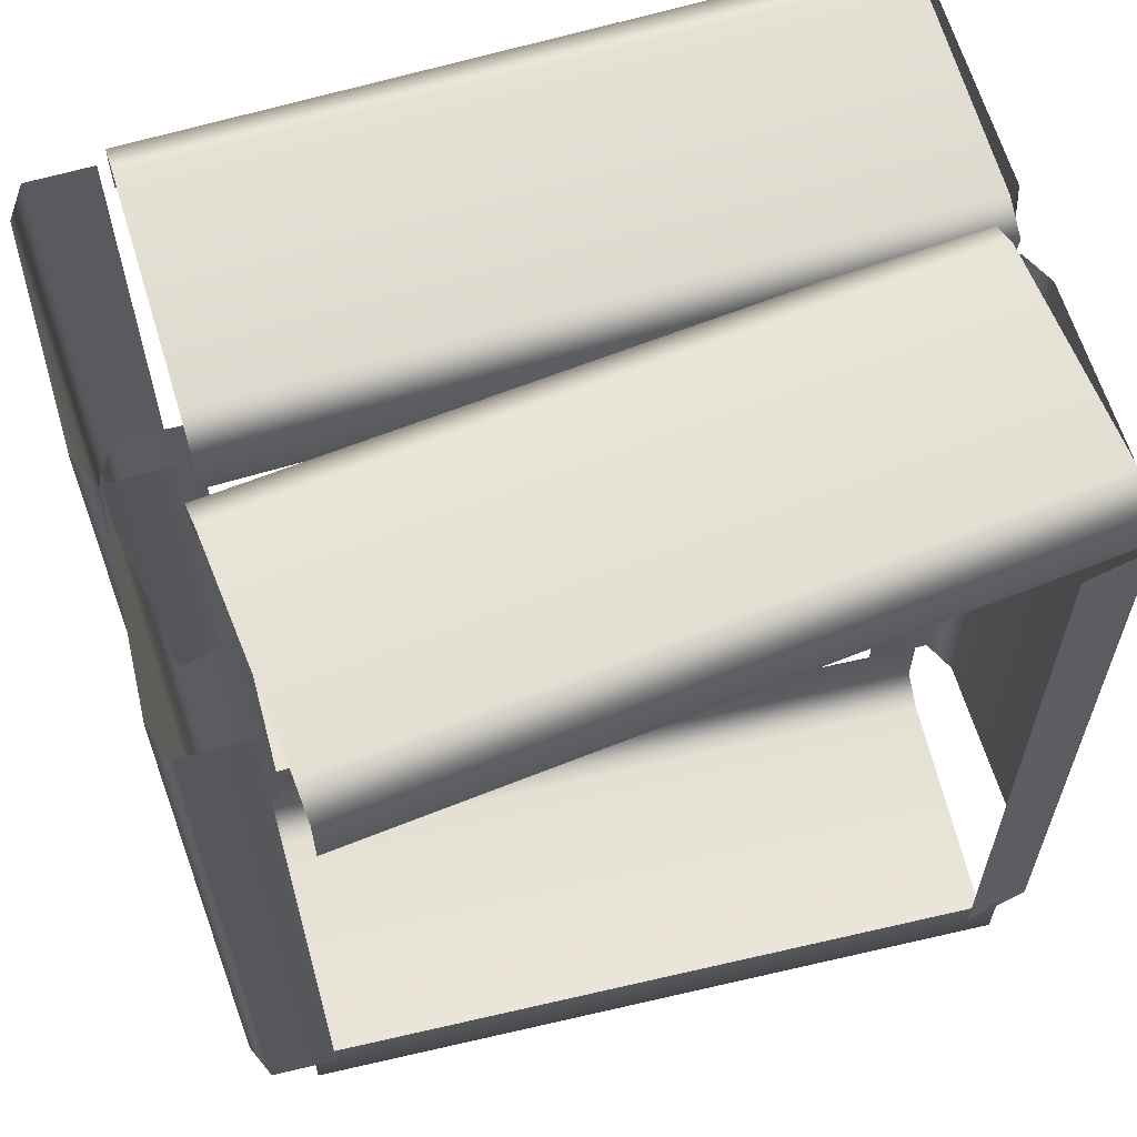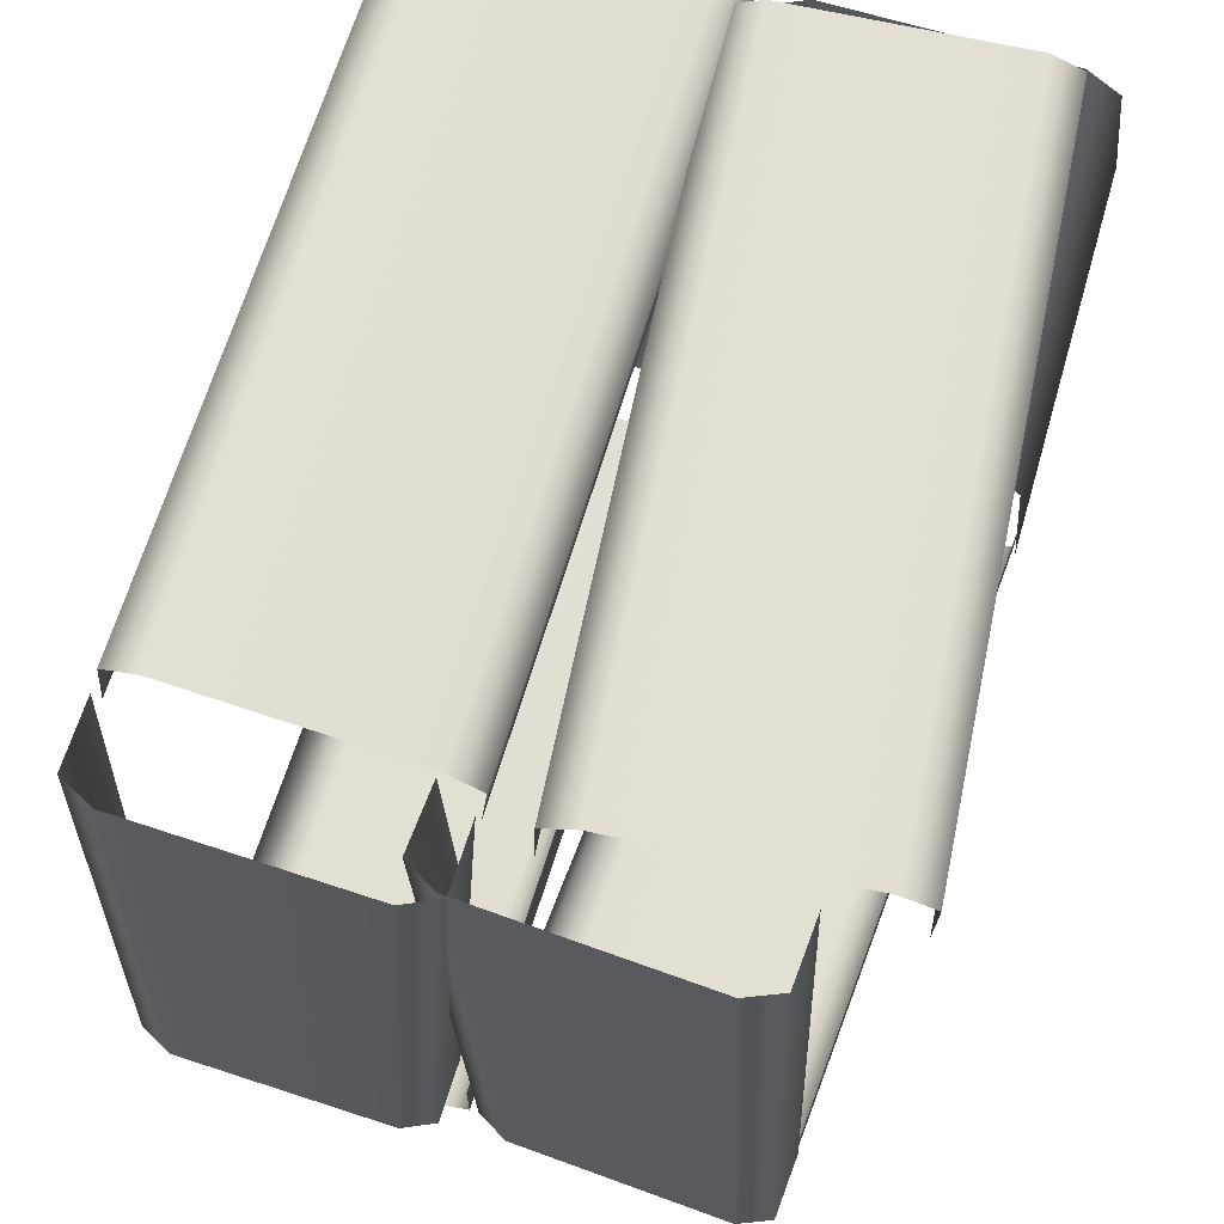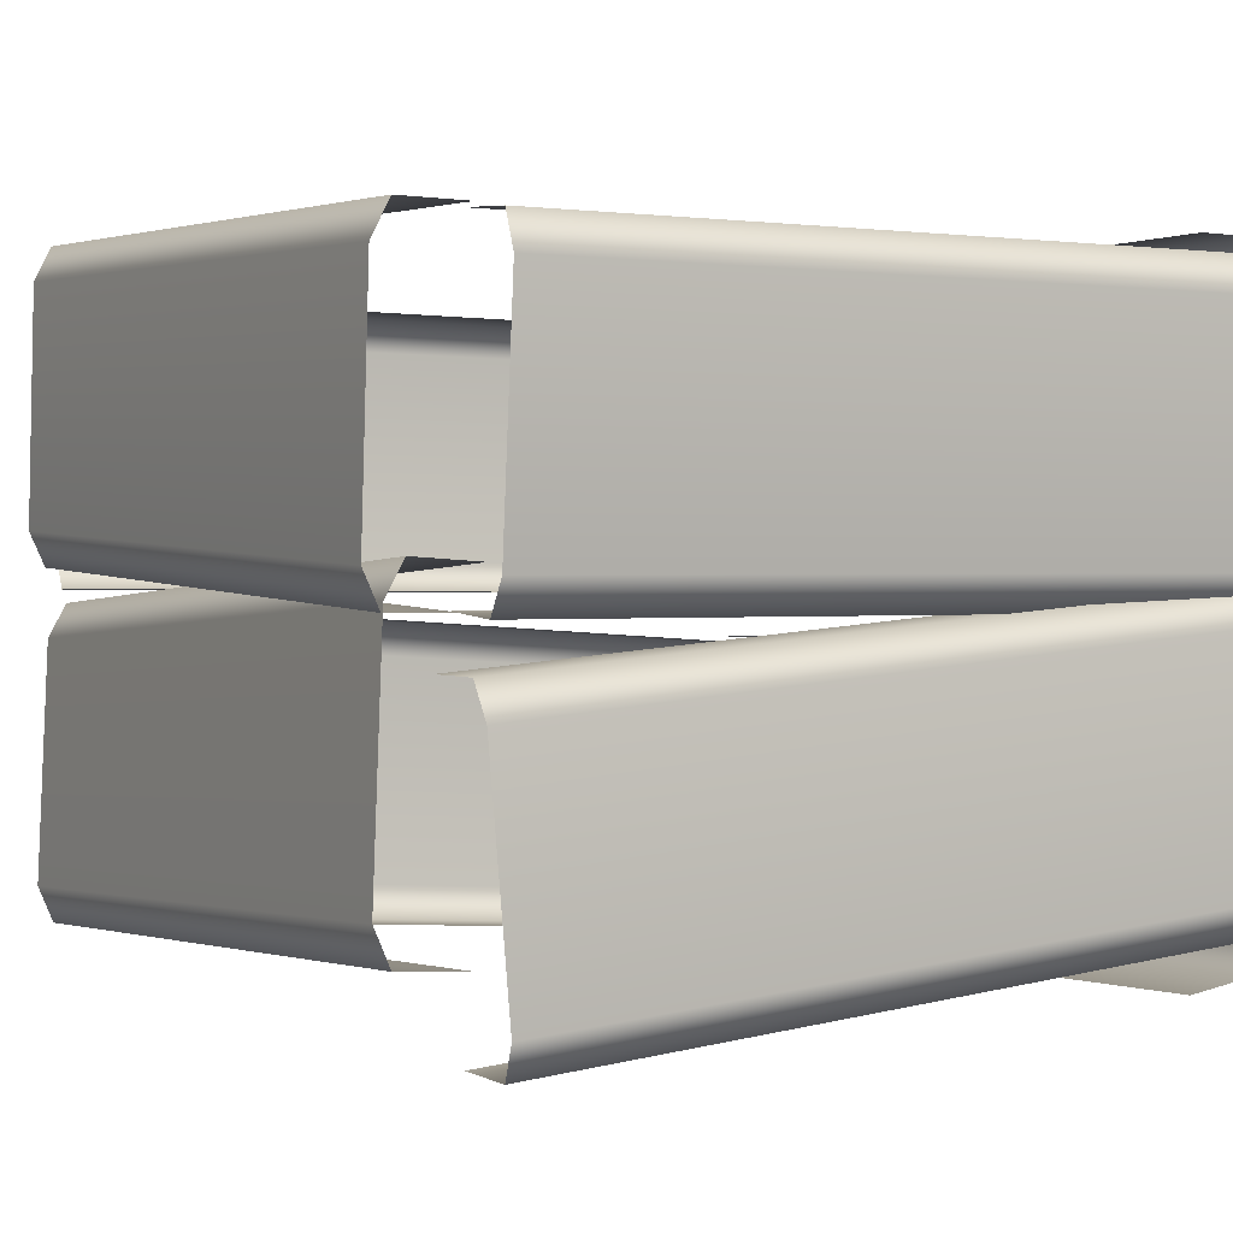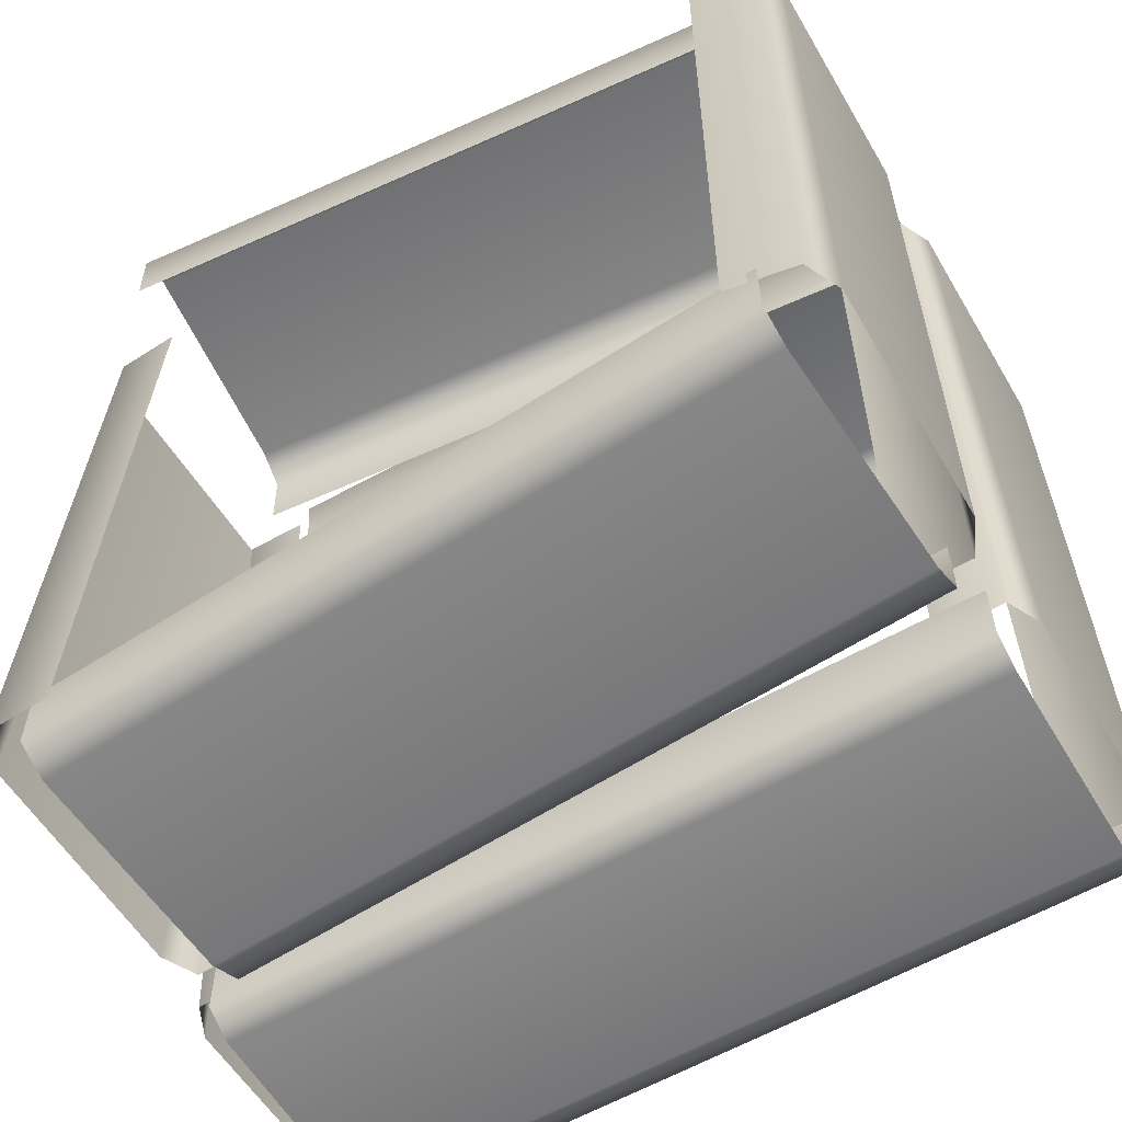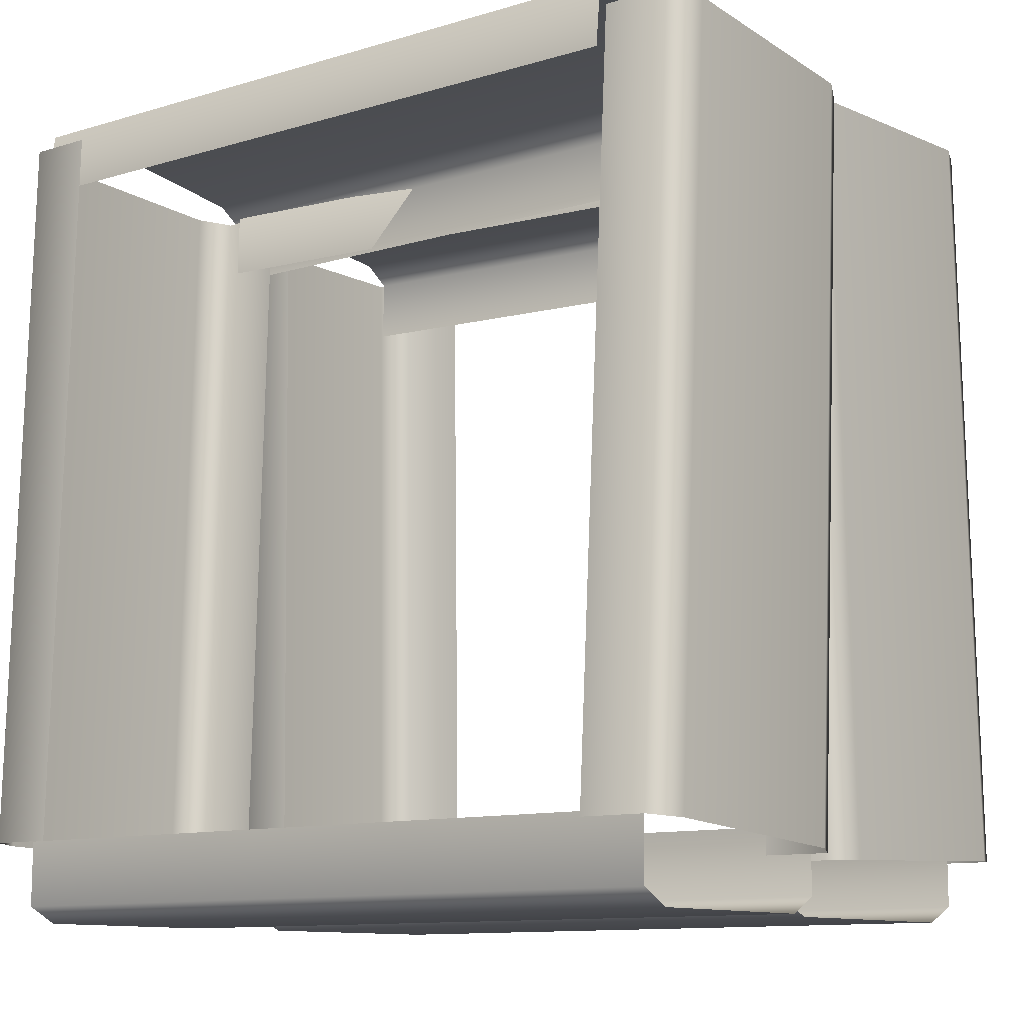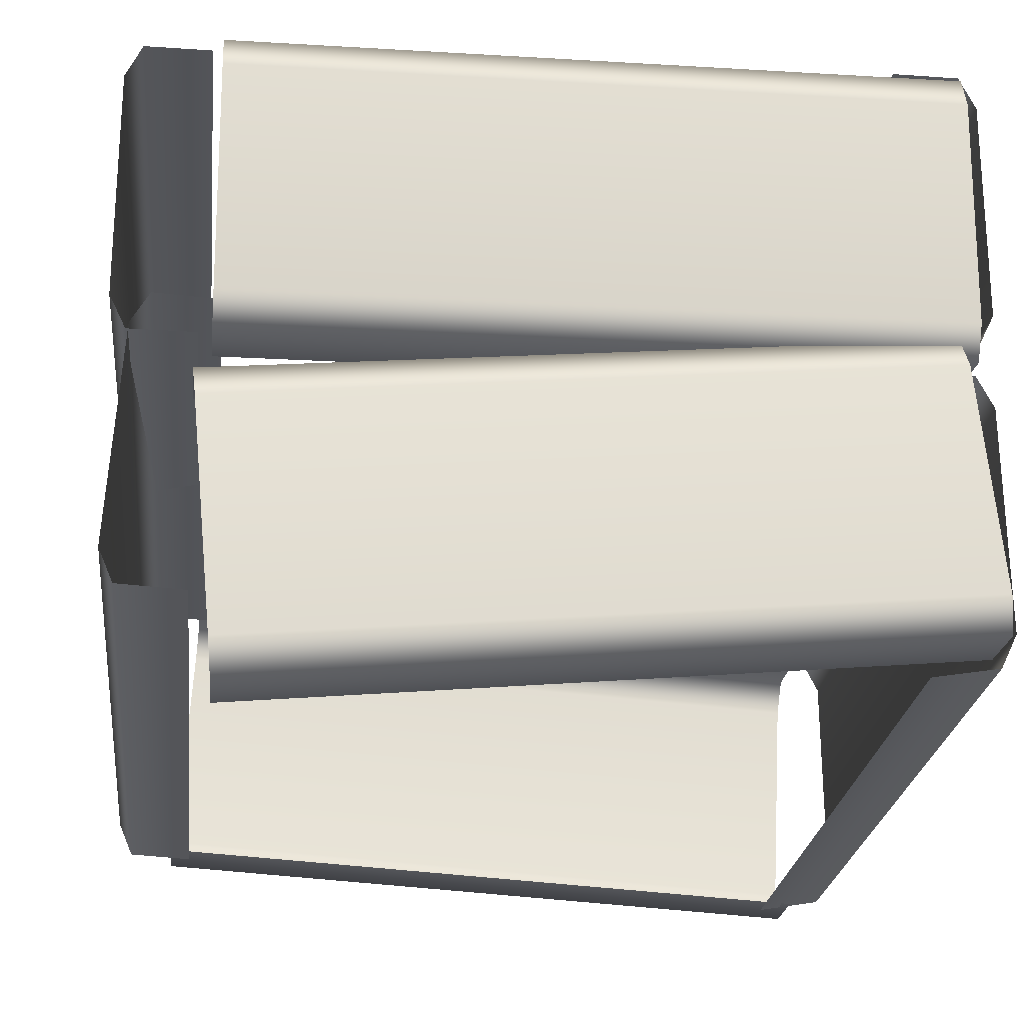
<metadata>
{"format":"obj","ext":"obj","renderer":"f3d","projection":"perspective","resolution":1024,"background":"white","views":[{"elev":62.8,"azim":-16.4,"up":"+Z"},{"elev":66.9,"azim":-72.5,"up":"+Z"},{"elev":-0.4,"azim":-29.3,"up":"+Y"},{"elev":-59.8,"azim":30.3,"up":"+Z"},{"elev":-11.0,"azim":-142.6,"up":"+Z"},{"elev":-24.3,"azim":-6.6,"up":"+Y"}]}
</metadata>
<code>
g FootBall_Static_Box_01_3_mesh
v 1.026 0.6817 1.106
v 1.033 0.09072 1.045
v -0.8296 0.06775 1.045
v -0.8369 0.6588 1.106
v -0.8288 0.002516 0.8237
v -0.8286 -0.01504 0.9938
v 1.034 0.007918 0.9939
v 1.034 0.02548 0.8239
v 1.025 0.7909 0.9029
v 1.025 0.7733 1.073
v -0.838 0.7504 1.073
v -0.8382 0.7679 0.9027
v 0.9948 -0.02666 1.047
v 1.055 -0.6177 1.031
v -0.7994 -0.8022 1.026
v -0.8592 -0.2112 1.042
v -0.7905 -0.8836 0.8098
v -0.7905 -0.8882 0.9807
v 1.064 -0.7037 0.9857
v 1.064 -0.6991 0.8148
v 0.986 0.06627 0.8354
v 0.986 0.06168 1.006
v -0.8681 -0.1229 1.001
v -0.8681 -0.1183 0.8305
v -1.027 0.01822 0.9469
v -1.058 -0.5748 0.968
v -1.056 -0.6432 -0.9522
v -1.025 -0.05016 -0.9733
v -0.8475 -0.7419 -0.9485
v -1.018 -0.7329 -0.949
v -1.02 -0.6646 0.9713
v -0.8495 -0.6736 0.9718
v -0.8088 0.09436 0.9444
v -0.9795 0.1034 0.944
v -0.9775 0.03503 -0.9763
v -0.8067 0.02602 -0.9758
v -1.078 0.6776 0.9963
v -1.077 0.08454 0.9584
v -1.077 0.2072 -0.9592
v -1.079 0.8002 -0.9213
v -0.8632 0.1203 -0.9648
v -1.034 0.1199 -0.9648
v -1.034 -0.00282 0.9528
v -0.8629 -0.002414 0.9528
v -0.8648 0.7656 1.002
v -1.036 0.7651 1.002
v -1.036 0.8878 -0.9156
v -0.8651 0.8882 -0.9156
v 0.9444 -0.7485 -1.106
v 0.9781 -0.1552 -1.106
v -0.8642 -0.05053 -1.106
v -0.8979 -0.6438 -1.106
v -0.8592 0.03699 -0.8928
v -0.8592 0.03699 -1.064
v 0.9831 -0.06769 -1.064
v 0.9831 -0.06769 -0.8928
v 0.9394 -0.836 -0.8928
v 0.9394 -0.836 -1.064
v -0.9028 -0.7313 -1.064
v -0.9028 -0.7313 -0.8928
v 1.007 0.1495 -1.106
v 1.011 0.6924 -1.106
v -0.9548 0.6924 -1.106
v -0.9584 0.1495 -1.106
v -0.9542 0.7725 -0.8928
v -0.9542 0.7725 -1.064
v 1.012 0.7725 -1.064
v 1.012 0.7725 -0.8928
v 1.007 0.06944 -0.8928
v 1.007 0.06944 -1.064
v -0.959 0.06944 -1.064
v -0.959 0.06944 -0.8928
v 1.079 0.7831 -0.9032
v 1.079 0.1891 -0.9192
v 1.079 0.1373 1.002
v 1.079 0.7313 1.018
v 0.8649 0.04969 0.9992
v 1.036 0.04969 0.9992
v 1.036 0.1015 -0.9216
v 0.8649 0.1015 -0.9216
v 0.8649 0.8707 -0.9009
v 1.036 0.8707 -0.9009
v 1.036 0.8189 1.02
v 0.8649 0.8189 1.02
v 1.072 -0.1333 -0.9465
v 1.072 -0.7275 -0.9377
v 1.072 -0.6988 0.9836
v 1.072 -0.1046 0.9747
v 0.8587 -0.8161 0.9849
v 1.03 -0.7864 0.9849
v 1.03 -0.8151 -0.9363
v 0.8587 -0.8447 -0.9363
v 0.8587 -0.04567 -0.9478
v 1.03 -0.04567 -0.9478
v 1.03 -0.01697 0.9734
v 0.8587 -0.01697 0.9734
g FootBall_Static_Box_01_3_mesh_0
f 3 2 1
f 4 3 1
f 7 6 5
f 8 7 5
f 11 10 9
f 12 11 9
f 1 10 11
f 4 1 11
f 7 2 3
f 6 7 3
f 15 14 13
f 16 15 13
f 19 18 17
f 20 19 17
f 23 22 21
f 24 23 21
f 13 22 23
f 16 13 23
f 19 14 15
f 18 19 15
f 27 26 25
f 28 27 25
f 31 30 29
f 32 31 29
f 35 34 33
f 36 35 33
f 25 34 35
f 28 25 35
f 31 26 27
f 30 31 27
f 39 38 37
f 40 39 37
f 43 42 41
f 44 43 41
f 47 46 45
f 48 47 45
f 37 46 47
f 40 37 47
f 43 38 39
f 42 43 39
f 51 50 49
f 52 51 49
f 55 54 53
f 56 55 53
f 59 58 57
f 60 59 57
f 49 58 59
f 52 49 59
f 55 50 51
f 54 55 51
f 63 62 61
f 64 63 61
f 67 66 65
f 68 67 65
f 71 70 69
f 72 71 69
f 61 70 71
f 64 61 71
f 67 62 63
f 66 67 63
f 75 74 73
f 76 75 73
f 79 78 77
f 80 79 77
f 83 82 81
f 84 83 81
f 73 82 83
f 76 73 83
f 79 74 75
f 78 79 75
f 87 86 85
f 88 87 85
f 91 90 89
f 92 91 89
f 95 94 93
f 96 95 93
f 85 94 95
f 88 85 95
f 91 86 87
f 90 91 87

</code>
